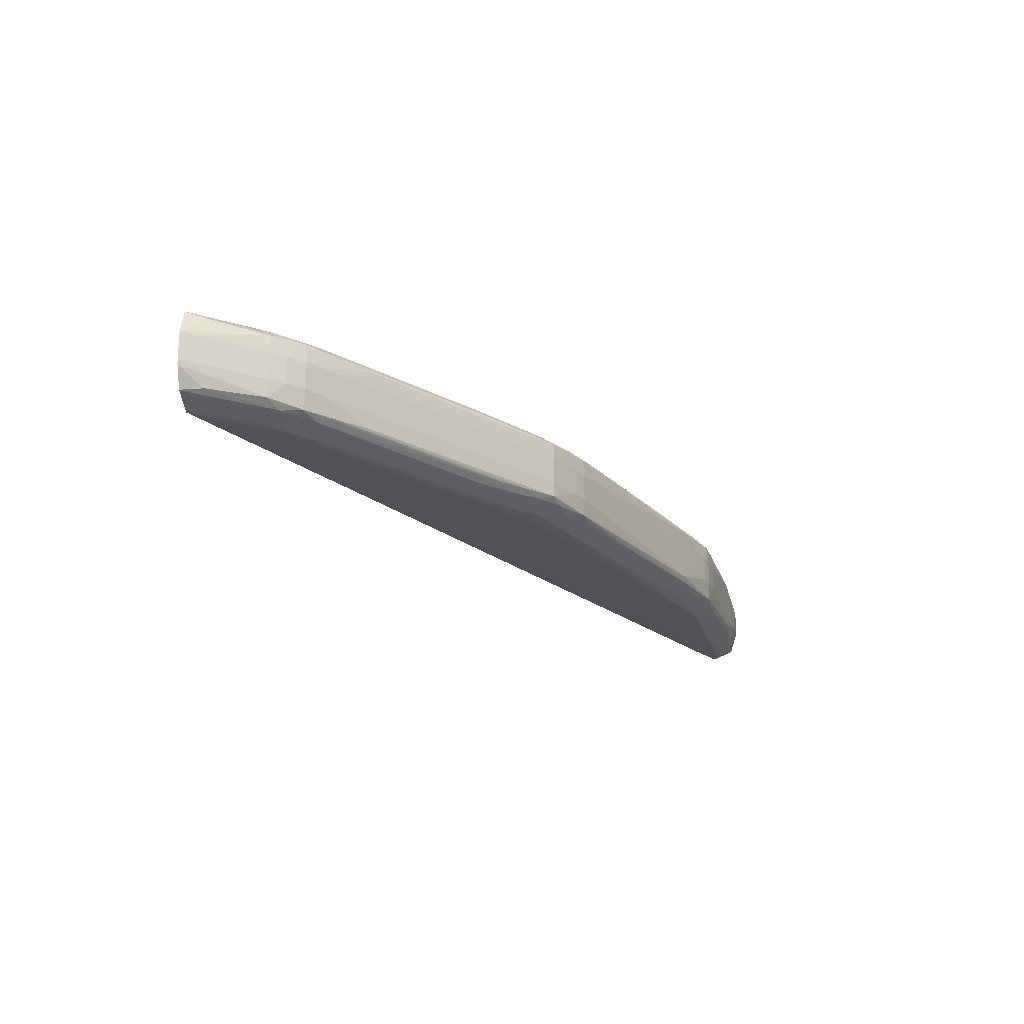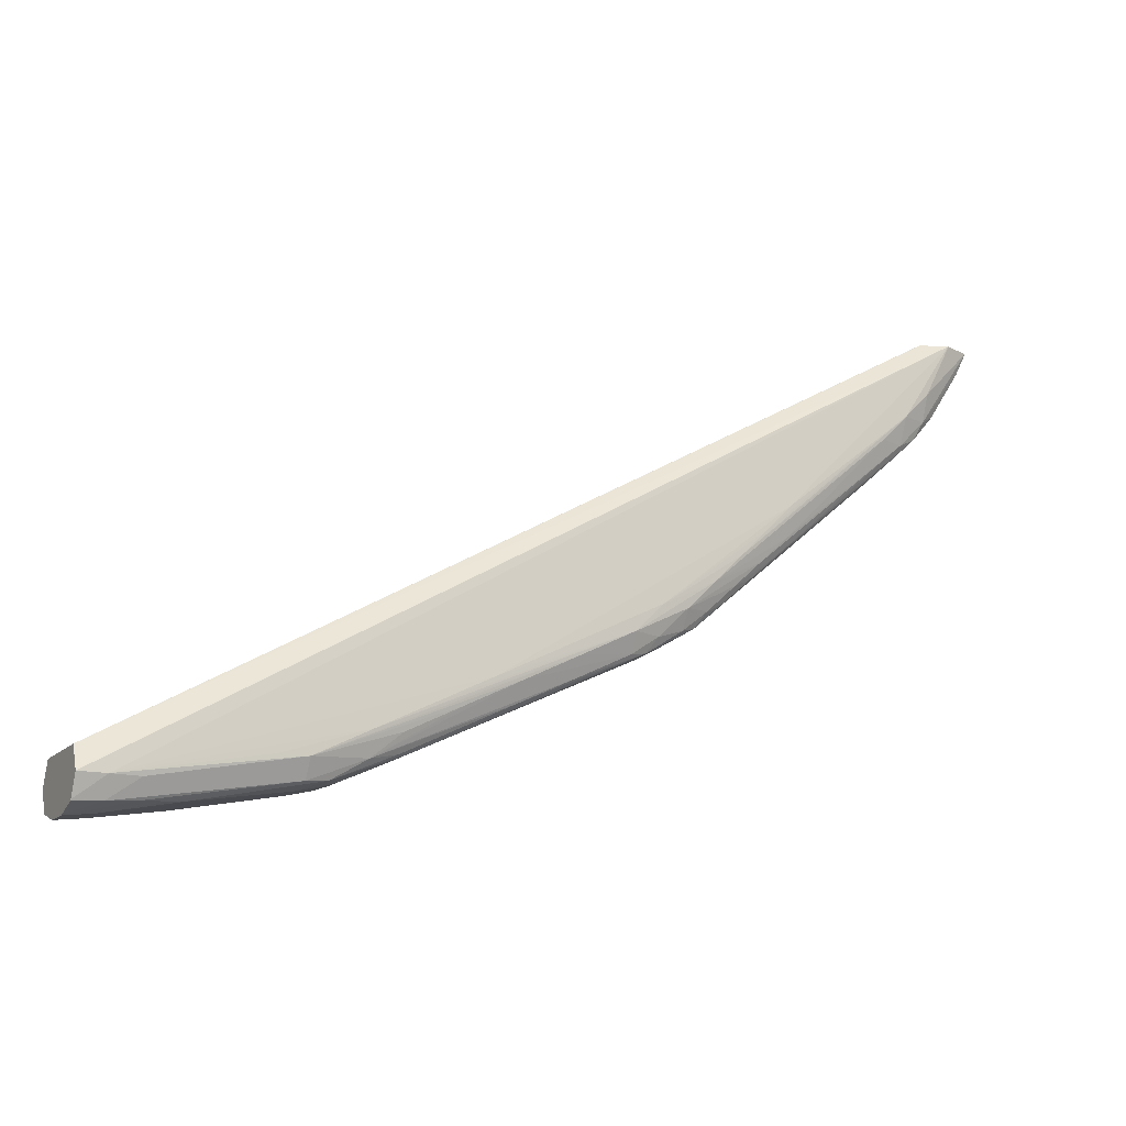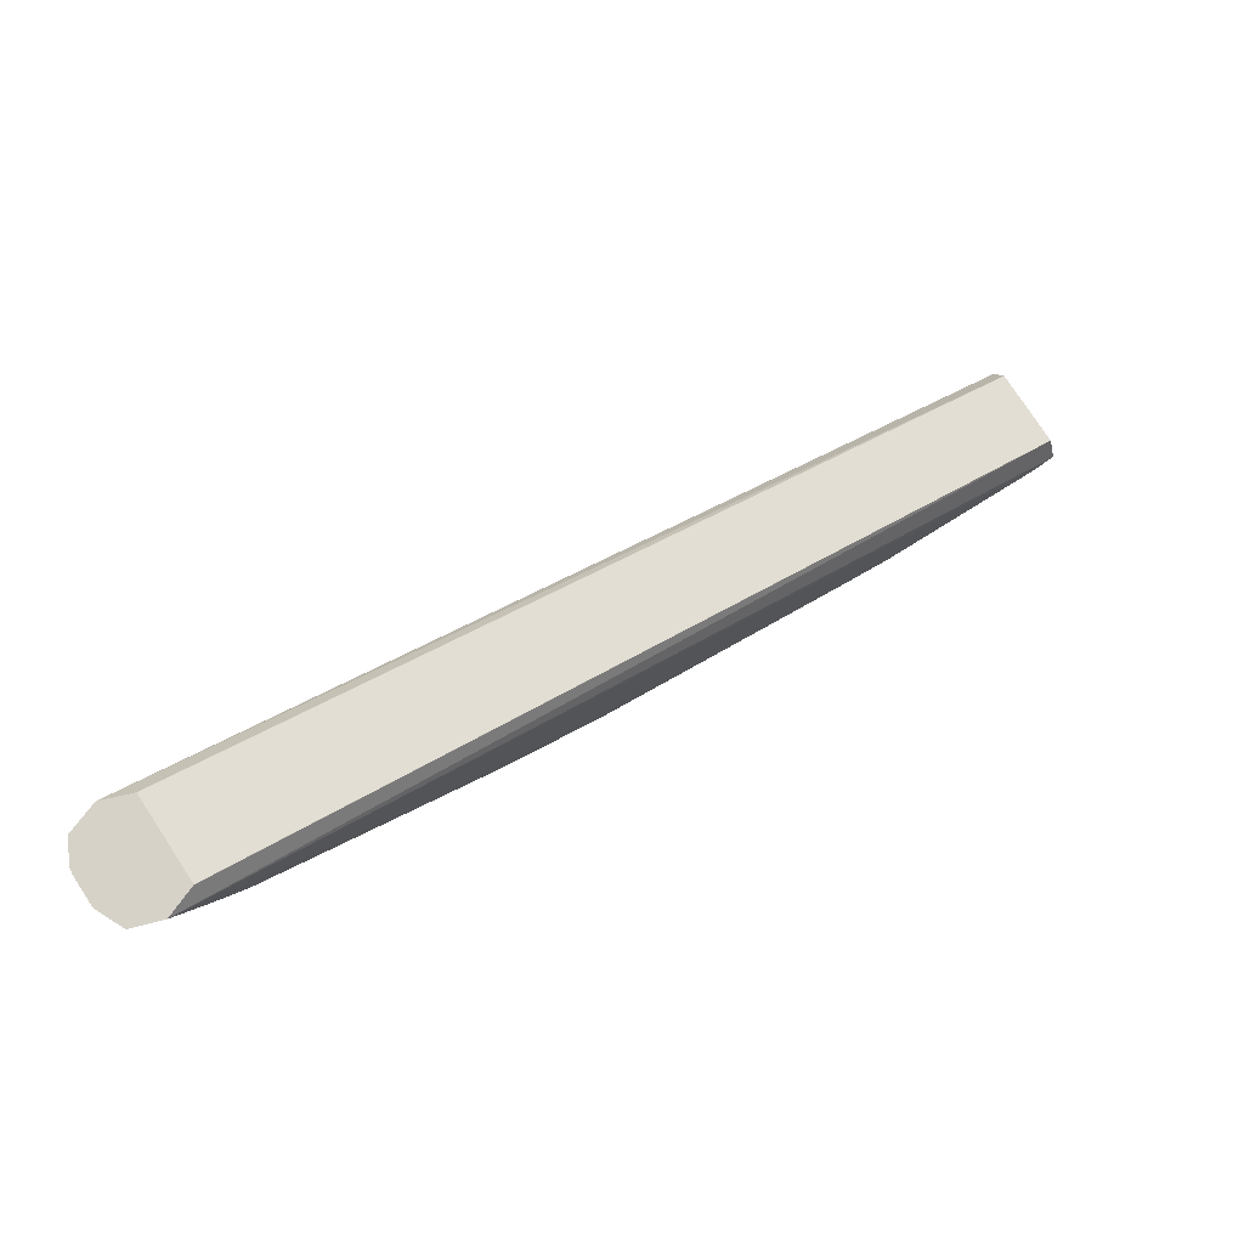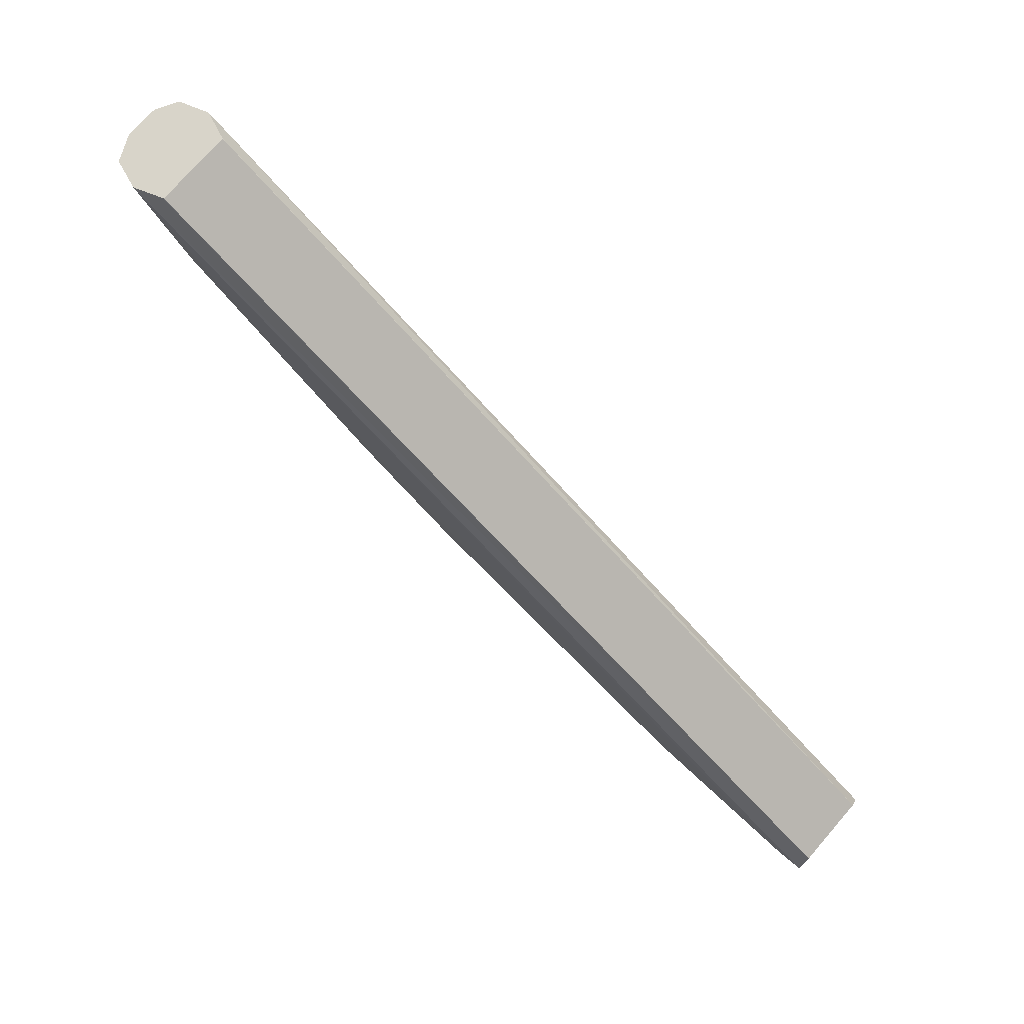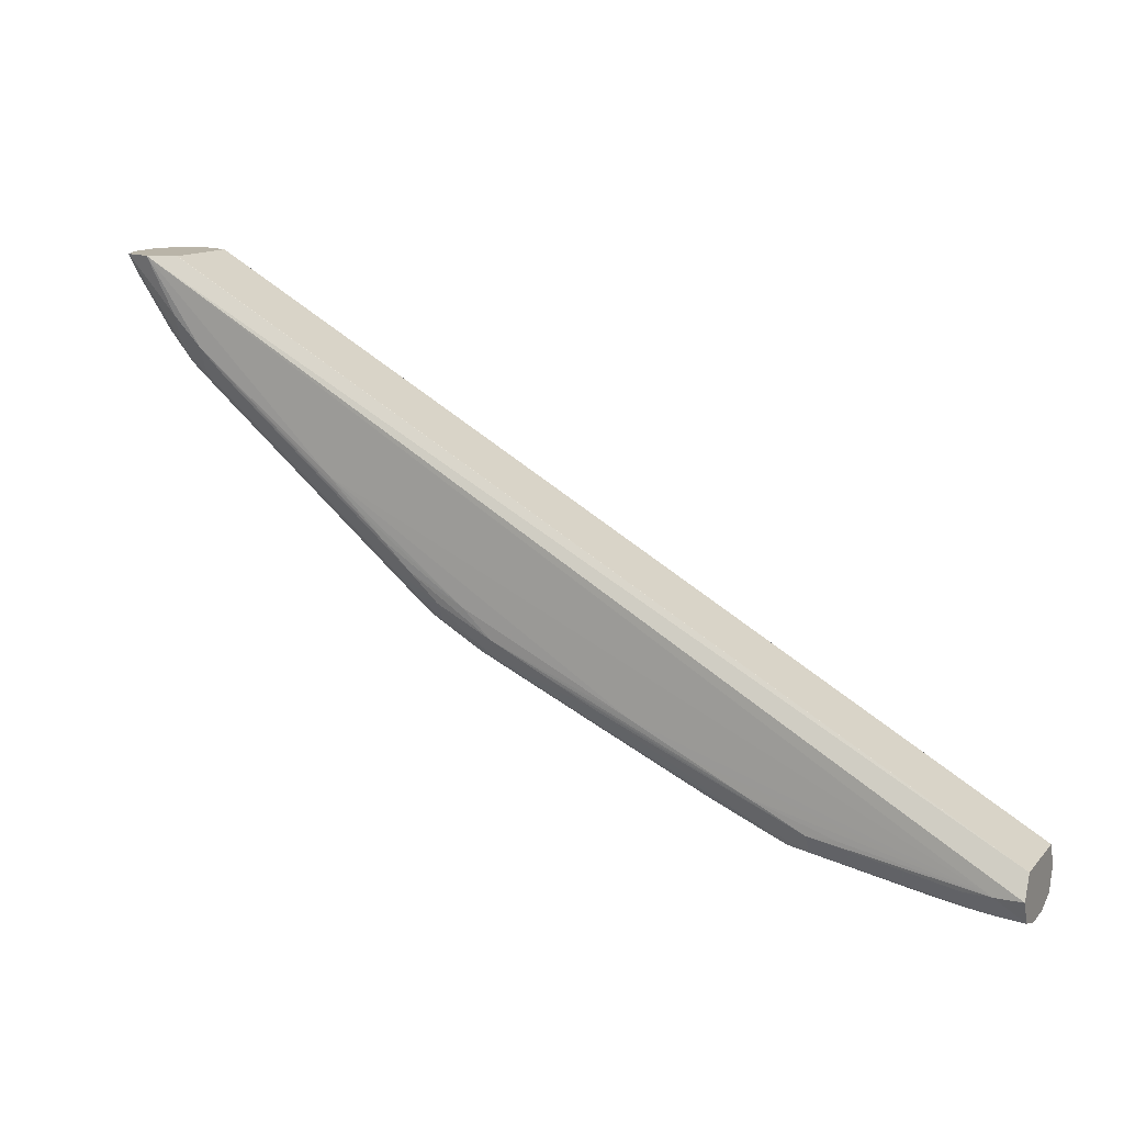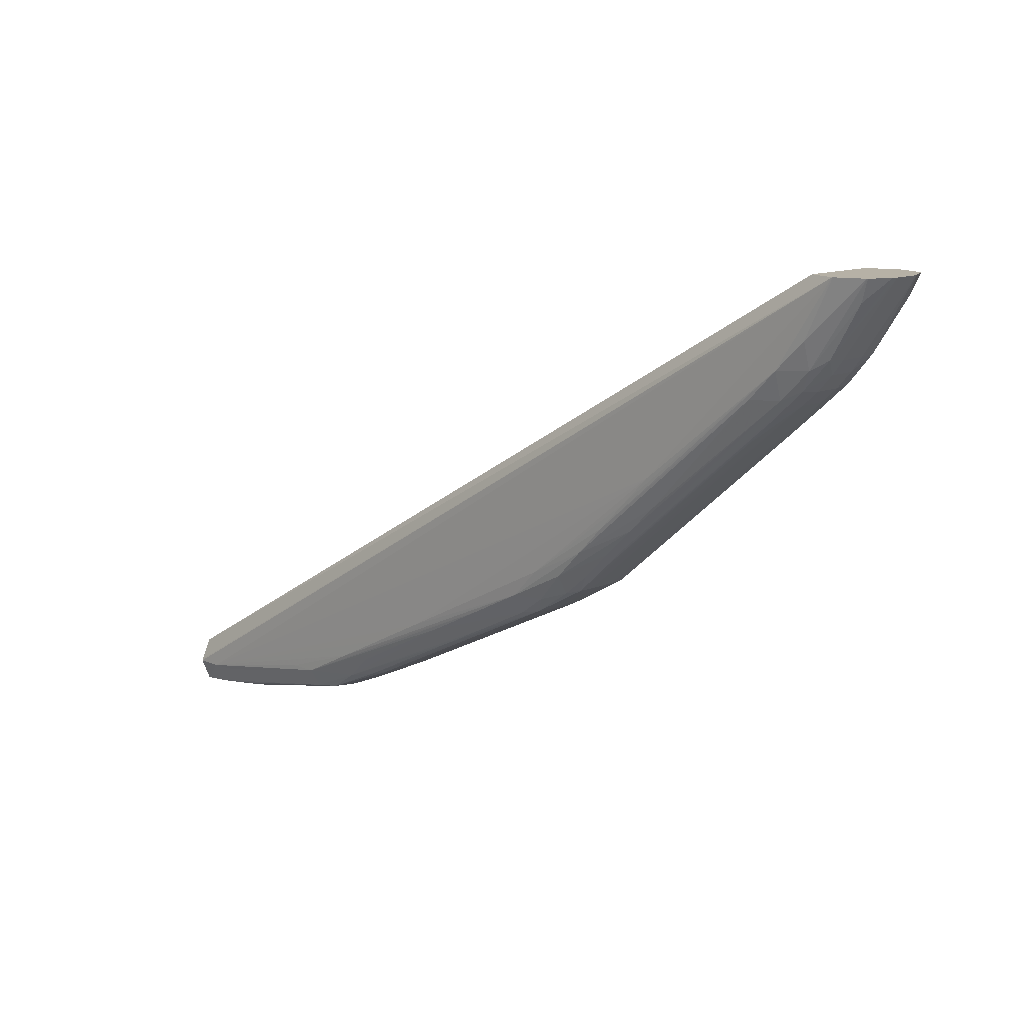
<metadata>
{"format":"obj","ext":"obj","renderer":"f3d","projection":"perspective","resolution":1024,"background":"white","views":[{"elev":-20.8,"azim":94.8,"up":"+Y"},{"elev":-15.3,"azim":-27.5,"up":"+Z"},{"elev":78.2,"azim":146.7,"up":"+Z"},{"elev":75.2,"azim":-138.9,"up":"+Z"},{"elev":13.2,"azim":-154.3,"up":"+Z"},{"elev":12.1,"azim":43.8,"up":"+Z"}]}
</metadata>
<code>
v 0.08834 0.2264 -0.5771
v 0.08834 0.239 -0.5772
v 0.08834 0.2118 -0.564
v 0.08834 0.212 -0.5635
v 0.08834 0.2541 -0.564
v 0.08834 0.2158 -0.5733
v 0.08834 0.2269 -0.5772
v 0.08834 0.2166 -0.554
v 0.08834 0.216 -0.5738
v 0.08834 0.2499 -0.5738
v 0.08834 0.2493 -0.554
v 0.3834 0.239 -0.4465
v 0.3834 0.2269 -0.4465
v 0.2459 0.2115 -0.5154
v 0.2459 0.2544 -0.5154
v 0.2337 0.2529 -0.5275
v 0.2337 0.213 -0.5275
v 0.2337 0.218 -0.5354
v 0.2337 0.2479 -0.5354
v 0.2581 0.239 -0.5257
v 0.2581 0.2533 -0.5154
v 0.2581 0.2484 -0.5236
v 0.2581 0.2176 -0.5236
v 0.2581 0.2126 -0.5154
v 0.2581 0.2269 -0.5257
v 0.4357 0.2471 -0.4009
v 0.4357 0.2189 -0.4009
v 0.3548 0.2496 -0.4664
v 0.3548 0.2163 -0.4664
v 0.1843 0.239 -0.5596
v 0.1843 0.2269 -0.5596
v 0.4228 0.2461 -0.4124
v 0.4228 0.2198 -0.4124
v 0.1972 0.2543 -0.5397
v 0.1972 0.2116 -0.5397
v 0.1972 0.216 -0.5501
v 0.1972 0.2499 -0.5501
v 0.2094 0.239 -0.5488
v 0.2094 0.2134 -0.5397
v 0.2094 0.2525 -0.5397
v 0.2094 0.2269 -0.5488
v 0.2094 0.2475 -0.5473
v 0.2094 0.2184 -0.5473
v 0.2216 0.2544 -0.5275
v 0.2216 0.2115 -0.5275
v 0.3376 0.239 -0.4854
v 0.3376 0.2269 -0.4854
v 0.1608 0.2116 -0.5519
v 0.1608 0.2543 -0.5519
v 0.1729 0.239 -0.5624
v 0.1729 0.2541 -0.5519
v 0.1729 0.2492 -0.5602
v 0.1729 0.2167 -0.5602
v 0.1729 0.2118 -0.5519
v 0.1729 0.2269 -0.5624
v 0.4401 0.216 -0.3935
v 0.4401 0.2499 -0.3935
v 0.1243 0.2194 -0.5707
v 0.1243 0.2465 -0.5707
v 0.09994 0.239 -0.5758
v 0.09994 0.2115 -0.564
v 0.09994 0.2544 -0.564
v 0.09994 0.2269 -0.5758
v 0.09994 0.2162 -0.5729
v 0.09994 0.2497 -0.5729
v 0.3155 0.239 -0.4984
v 0.3155 0.2269 -0.4984
v 0.1121 0.2173 -0.5718
v 0.1121 0.2486 -0.5718
v 0.1121 0.2536 -0.564
v 0.1121 0.2123 -0.564
v 0.4817 0.2244 -0.3454
v 0.38 0.2508 -0.4428
v 0.38 0.2151 -0.4428
v 0.2403 0.2202 -0.5339
v 0.2403 0.2457 -0.5339
v 0.4645 0.2114 -0.3454
v 0.4768 0.2156 -0.3454
v 0.2899 0.2193 -0.5099
v 0.2899 0.2466 -0.5099
v 0.4596 0.2468 -0.3767
v 0.4596 0.2191 -0.3767
v 0.4424 0.239 -0.3962
v 0.4424 0.2269 -0.3962
v 0.3422 0.2174 -0.4782
v 0.3422 0.2485 -0.4782
v 0.4554 0.239 -0.3834
v 0.4554 0.2269 -0.3834
v 0.4526 0.2162 -0.3811
v 0.4526 0.2497 -0.3811
v 0.4733 0.2176 -0.3546
v 0.4733 0.2483 -0.3546
v 0.1904 0.239 -0.5574
v 0.1904 0.2269 -0.5574
v 0.1826 0.2475 -0.5591
v 0.1826 0.2184 -0.5591
v 0.3437 0.239 -0.4802
v 0.3437 0.2269 -0.4802
v 0.2406 0.239 -0.534
v 0.2406 0.2269 -0.534
v 0.3674 0.2504 -0.4546
v 0.3674 0.2155 -0.4546
v 0.3216 0.239 -0.4951
v 0.3216 0.2269 -0.4951
v 0.4526 0.2499 -0.3454
v 0.4526 0.216 -0.3454
v 0.477 0.2157 -0.3454
v 0.477 0.2502 -0.3454
v 0.2156 0.2207 -0.5458
v 0.2156 0.2452 -0.5458
v 0.482 0.239 -0.3454
v 0.482 0.2269 -0.3454
v 0.4484 0.2477 -0.3893
v 0.4484 0.2182 -0.3893
v 0.3188 0.2157 -0.4914
v 0.3188 0.2502 -0.4914
v 0.2156 0.239 -0.5458
v 0.2156 0.2269 -0.5458
v 0.4405 0.2543 -0.3816
v 0.4405 0.2117 -0.3816
v 0.4527 0.2537 -0.3694
v 0.4527 0.2159 -0.3454
v 0.4527 0.2123 -0.3694
v 0.4649 0.2115 -0.3454
v 0.4649 0.2544 -0.3454
v 0.3761 0.2179 -0.4506
v 0.3761 0.248 -0.4506
v 0.4284 0.212 -0.3937
v 0.4284 0.2539 -0.3937
v 0.3374 0.2202 -0.4852
v 0.3374 0.2457 -0.4852
v 0.3632 0.2476 -0.4621
v 0.3632 0.2184 -0.4621
v 0.1305 0.2207 -0.5701
v 0.1305 0.2452 -0.5701
v 0.2651 0.2197 -0.5219
v 0.2651 0.2462 -0.5219
v 0.3554 0.2541 -0.4546
v 0.3554 0.2118 -0.4546
v 0.3675 0.2115 -0.4424
v 0.3675 0.2544 -0.4424
v 0.3797 0.2546 -0.4302
v 0.3797 0.2113 -0.4302
v 0.3504 0.2468 -0.4737
v 0.3504 0.2191 -0.4737
v 0.4528 0.25 -0.3454
v 0.4528 0.2159 -0.3454
v 0.3189 0.2116 -0.4789
v 0.3189 0.2543 -0.4789
v 0.331 0.239 -0.4894
v 0.331 0.2269 -0.4894
v 0.331 0.2479 -0.4872
v 0.331 0.2528 -0.4789
v 0.331 0.2131 -0.4789
v 0.331 0.218 -0.4872
v 0.3432 0.2122 -0.4667
v 0.3432 0.2537 -0.4667
v 0.3146 0.247 -0.498
v 0.3146 0.2189 -0.498
v 0.1305 0.239 -0.5702
v 0.1305 0.2269 -0.5702
v 0.3067 0.2537 -0.4911
v 0.3067 0.2489 -0.4997
v 0.3067 0.217 -0.4997
v 0.3067 0.2122 -0.4911
v 0.4292 0.239 -0.4075
v 0.4292 0.2269 -0.4075
v 0.4493 0.239 -0.3902
v 0.4493 0.2269 -0.3902
v 0.2824 0.2536 -0.5032
v 0.2824 0.2123 -0.5032
v 0.2824 0.2172 -0.5117
v 0.2824 0.2487 -0.5117
v 0.46 0.239 -0.3773
v 0.46 0.2269 -0.3773
f 7 2 60
f 7 60 63
f 7 63 68
f 7 68 1
f 7 1 9
f 7 9 6
f 7 6 3
f 7 3 4
f 7 4 8
f 7 8 11
f 7 11 5
f 7 5 10
f 7 10 2
f 2 10 65
f 2 65 69
f 2 69 60
f 63 60 160
f 63 160 161
f 63 161 134
f 63 134 58
f 63 58 68
f 68 64 1
f 68 58 53
f 68 53 64
f 1 64 9
f 10 5 62
f 10 62 65
f 65 62 70
f 65 70 52
f 65 52 69
f 69 59 60
f 69 52 59
f 60 59 135
f 60 135 160
f 161 160 50
f 161 50 55
f 161 55 134
f 134 55 96
f 134 96 53
f 134 53 58
f 64 61 6
f 64 6 9
f 64 53 71
f 64 71 61
f 53 96 36
f 53 36 54
f 53 54 71
f 5 11 125
f 5 125 62
f 62 15 44
f 62 44 34
f 62 34 49
f 62 49 51
f 62 51 70
f 62 125 142
f 62 142 15
f 70 51 52
f 52 51 37
f 52 37 95
f 52 95 135
f 52 135 59
f 135 95 50
f 135 50 160
f 55 50 30
f 55 30 31
f 55 31 96
f 96 31 94
f 96 94 109
f 96 109 43
f 96 43 36
f 61 3 6
f 61 71 54
f 61 54 48
f 61 48 35
f 61 35 45
f 61 45 14
f 61 14 143
f 61 143 77
f 61 77 3
f 36 43 18
f 36 18 23
f 36 23 172
f 36 172 24
f 36 24 17
f 36 17 39
f 36 39 54
f 54 39 17
f 54 17 24
f 54 24 171
f 54 171 35
f 54 35 48
f 11 8 106
f 11 106 105
f 11 105 146
f 11 146 125
f 125 146 105
f 125 105 106
f 125 106 122
f 125 122 147
f 125 147 77
f 125 77 124
f 125 124 78
f 125 78 107
f 125 107 72
f 125 72 112
f 125 112 111
f 125 111 108
f 125 108 121
f 125 121 119
f 125 119 142
f 15 142 149
f 15 149 162
f 15 162 44
f 44 162 34
f 34 51 49
f 34 162 170
f 34 170 51
f 51 170 21
f 51 21 16
f 51 16 40
f 51 40 37
f 142 141 149
f 142 119 141
f 37 40 16
f 37 16 21
f 37 21 173
f 37 173 22
f 37 22 19
f 37 19 42
f 37 42 95
f 95 93 30
f 95 30 50
f 95 42 110
f 95 110 93
f 31 30 93
f 31 93 94
f 94 93 38
f 94 38 41
f 94 41 109
f 109 136 75
f 109 75 43
f 109 41 118
f 109 118 100
f 109 100 25
f 109 25 67
f 109 67 136
f 43 75 136
f 43 136 79
f 43 79 159
f 43 159 18
f 3 77 4
f 35 171 165
f 35 165 45
f 45 165 14
f 14 165 148
f 14 148 143
f 143 148 140
f 143 140 120
f 143 120 77
f 77 120 123
f 77 123 124
f 77 147 8
f 77 8 4
f 18 159 23
f 23 159 172
f 172 164 24
f 172 159 164
f 24 164 171
f 171 164 165
f 8 147 122
f 8 122 106
f 108 111 92
f 108 92 90
f 108 90 121
f 121 90 119
f 119 90 57
f 119 57 129
f 119 129 138
f 119 138 141
f 149 141 138
f 149 138 157
f 149 157 162
f 162 157 153
f 162 153 116
f 162 116 163
f 162 163 170
f 170 163 21
f 21 163 173
f 173 163 158
f 173 158 22
f 22 158 19
f 19 158 42
f 42 158 80
f 42 80 137
f 42 137 76
f 42 76 110
f 93 110 38
f 110 20 99
f 110 99 117
f 110 117 38
f 110 76 137
f 110 137 66
f 110 66 20
f 41 38 117
f 41 117 118
f 136 67 79
f 118 117 99
f 118 99 100
f 100 99 20
f 100 20 25
f 25 20 66
f 25 66 67
f 67 159 79
f 67 66 103
f 67 103 104
f 67 104 159
f 159 104 130
f 159 130 155
f 159 155 115
f 159 115 164
f 165 115 154
f 165 154 156
f 165 156 148
f 165 164 115
f 148 156 139
f 148 139 140
f 140 139 120
f 120 128 56
f 120 56 89
f 120 89 123
f 120 139 128
f 123 89 78
f 123 78 124
f 111 112 175
f 111 175 174
f 111 174 81
f 111 81 92
f 92 81 90
f 90 113 57
f 90 81 113
f 57 113 127
f 57 127 101
f 57 101 73
f 57 73 129
f 129 73 157
f 129 157 138
f 157 73 101
f 157 101 153
f 153 152 116
f 153 101 28
f 153 28 86
f 153 86 152
f 116 158 163
f 116 152 158
f 158 152 131
f 158 131 103
f 158 103 66
f 158 66 80
f 80 66 137
f 104 103 150
f 104 150 151
f 104 151 130
f 130 145 85
f 130 85 155
f 130 151 47
f 130 47 98
f 130 98 13
f 130 13 167
f 130 167 84
f 130 84 33
f 130 33 145
f 155 154 115
f 155 85 154
f 154 85 29
f 154 29 102
f 154 102 156
f 156 102 74
f 156 74 128
f 156 128 139
f 128 74 56
f 56 114 89
f 56 74 102
f 56 102 126
f 56 126 114
f 89 114 82
f 89 82 91
f 89 91 107
f 89 107 78
f 112 72 82
f 112 82 175
f 174 175 88
f 174 88 87
f 174 87 81
f 81 87 113
f 113 87 168
f 113 168 26
f 113 26 132
f 113 132 127
f 127 132 28
f 127 28 101
f 152 86 131
f 28 132 144
f 28 144 86
f 86 144 131
f 131 12 97
f 131 97 46
f 131 46 150
f 131 150 103
f 131 144 32
f 131 32 83
f 131 83 166
f 131 166 12
f 151 150 46
f 151 46 47
f 145 133 29
f 145 29 85
f 145 33 27
f 145 27 133
f 47 46 97
f 47 97 98
f 98 97 12
f 98 12 13
f 13 12 166
f 13 166 167
f 167 166 83
f 167 83 84
f 84 83 168
f 84 168 169
f 84 169 27
f 84 27 33
f 29 133 126
f 29 126 102
f 114 169 88
f 114 88 82
f 114 126 133
f 114 133 27
f 114 27 169
f 82 72 91
f 82 88 175
f 91 72 107
f 87 88 169
f 87 169 168
f 168 83 26
f 26 83 32
f 26 32 144
f 26 144 132

</code>
